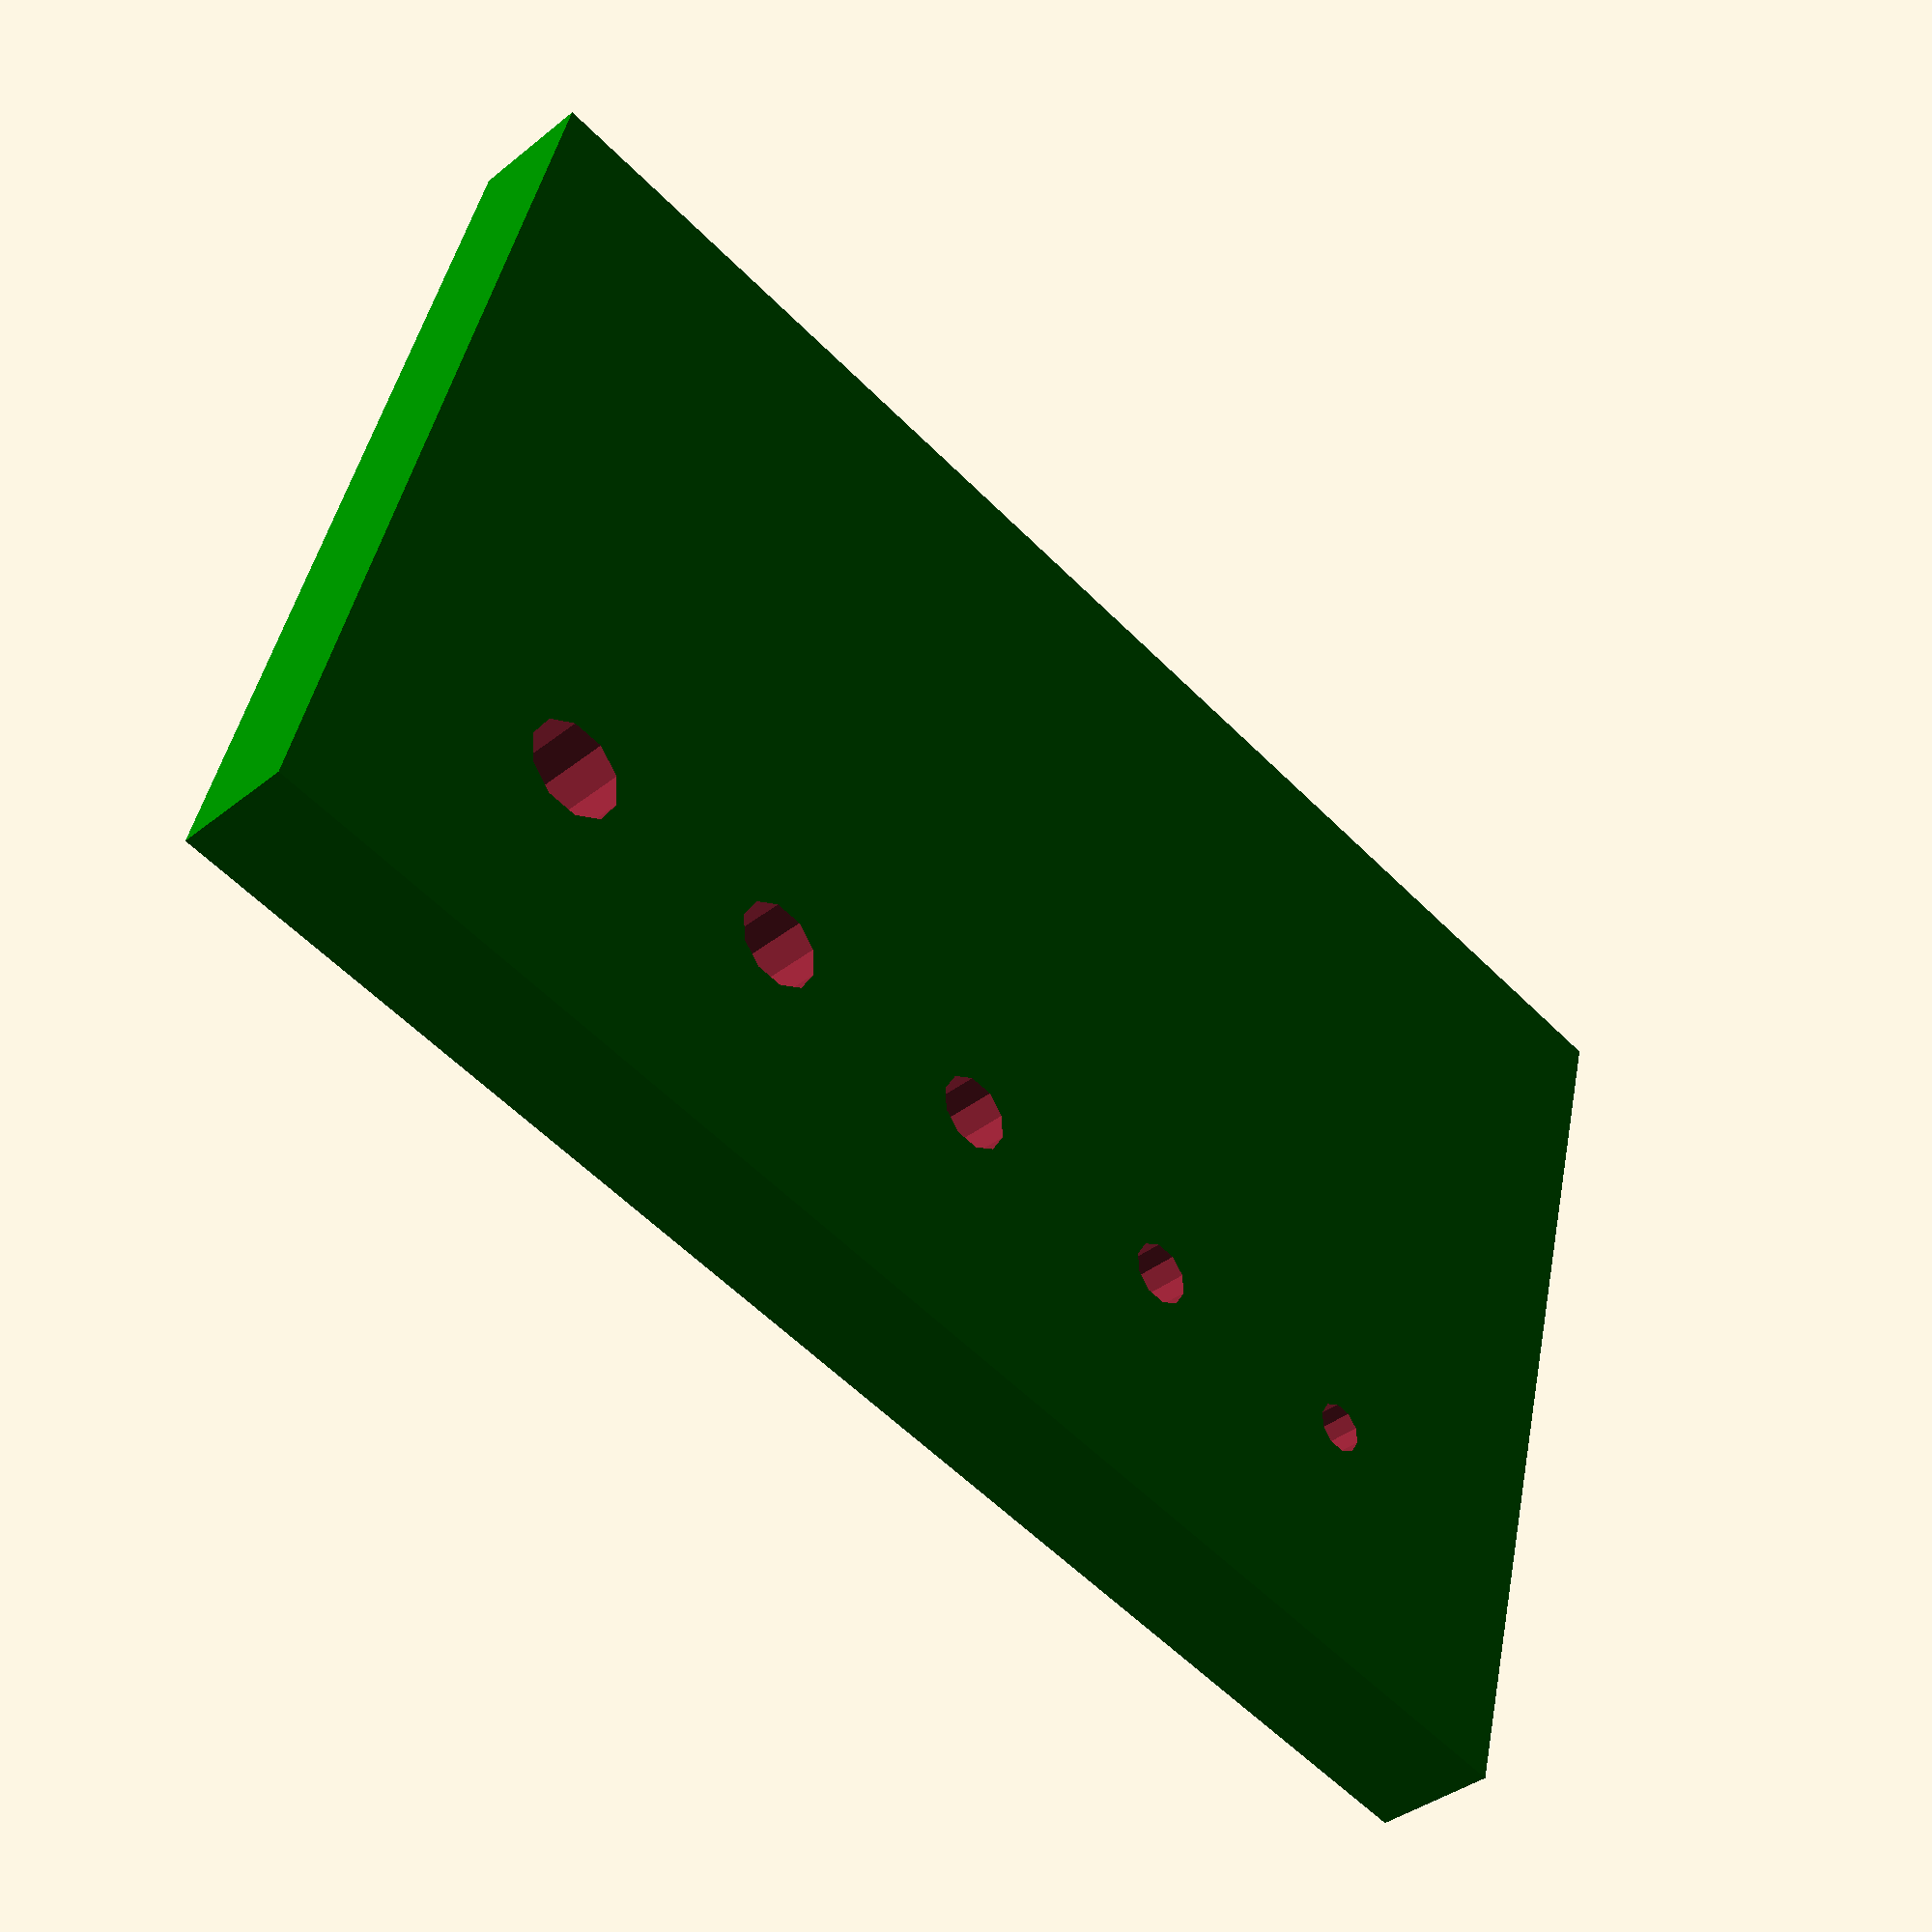
<openscad>
$fn=10;

rList =
		[
			1.0, 1.25, 1.5, 1.75, 2.0
//			1.0, 1.1, 1.2, 1.3, 1.5, 1.75, 2.0
//			2.0, 2.5, 3.0, 3.5, 4.0, 4.5, 5.0
		];

h = 5;
w = 40;

difference()
{
	union()
	{
		color("green")
			cube([10 * (len(rList) + 1), w, h], false);

		for (i = [0 : (len(rList) - 1)])
		{
			x = (i + 1) * 10;
			r = rList[i];
			echo(str("Printing ", i, " width = ", r));
			createLabel(x, r);
		}
	}
	for (i = [0 : (len(rList) - 1)])
	{
		x = 10 + i * 10;
		r = rList[i];
		createHole(x, r);
	}
}

	module createHole(x, radius)
	{
		translate([x, w * 0.25, -0.1])
			cylinder(h * 1.1, radius, radius);
	}

	module createLabel(x, radius)
	{
		translate([x, w * 0.65, h])
			linear_extrude(height=1, convexity=4)
			{
				rotate([0, 0, 90])
					text(str(radius), size=9, font="OpenSymbol", halign="center", valign="center");
			};
	}


</openscad>
<views>
elev=37.4 azim=345.5 roll=135.8 proj=p view=wireframe
</views>
